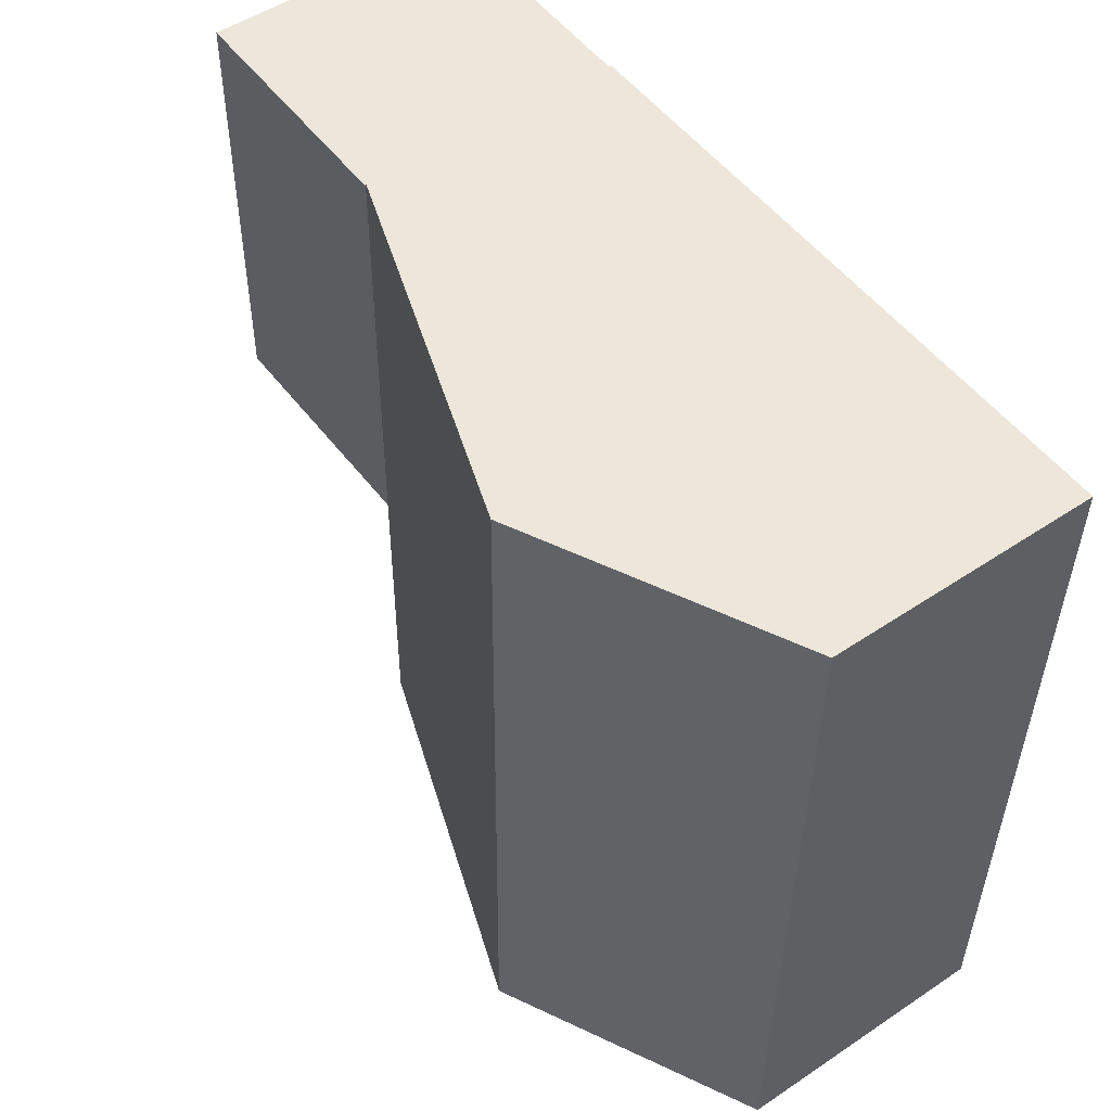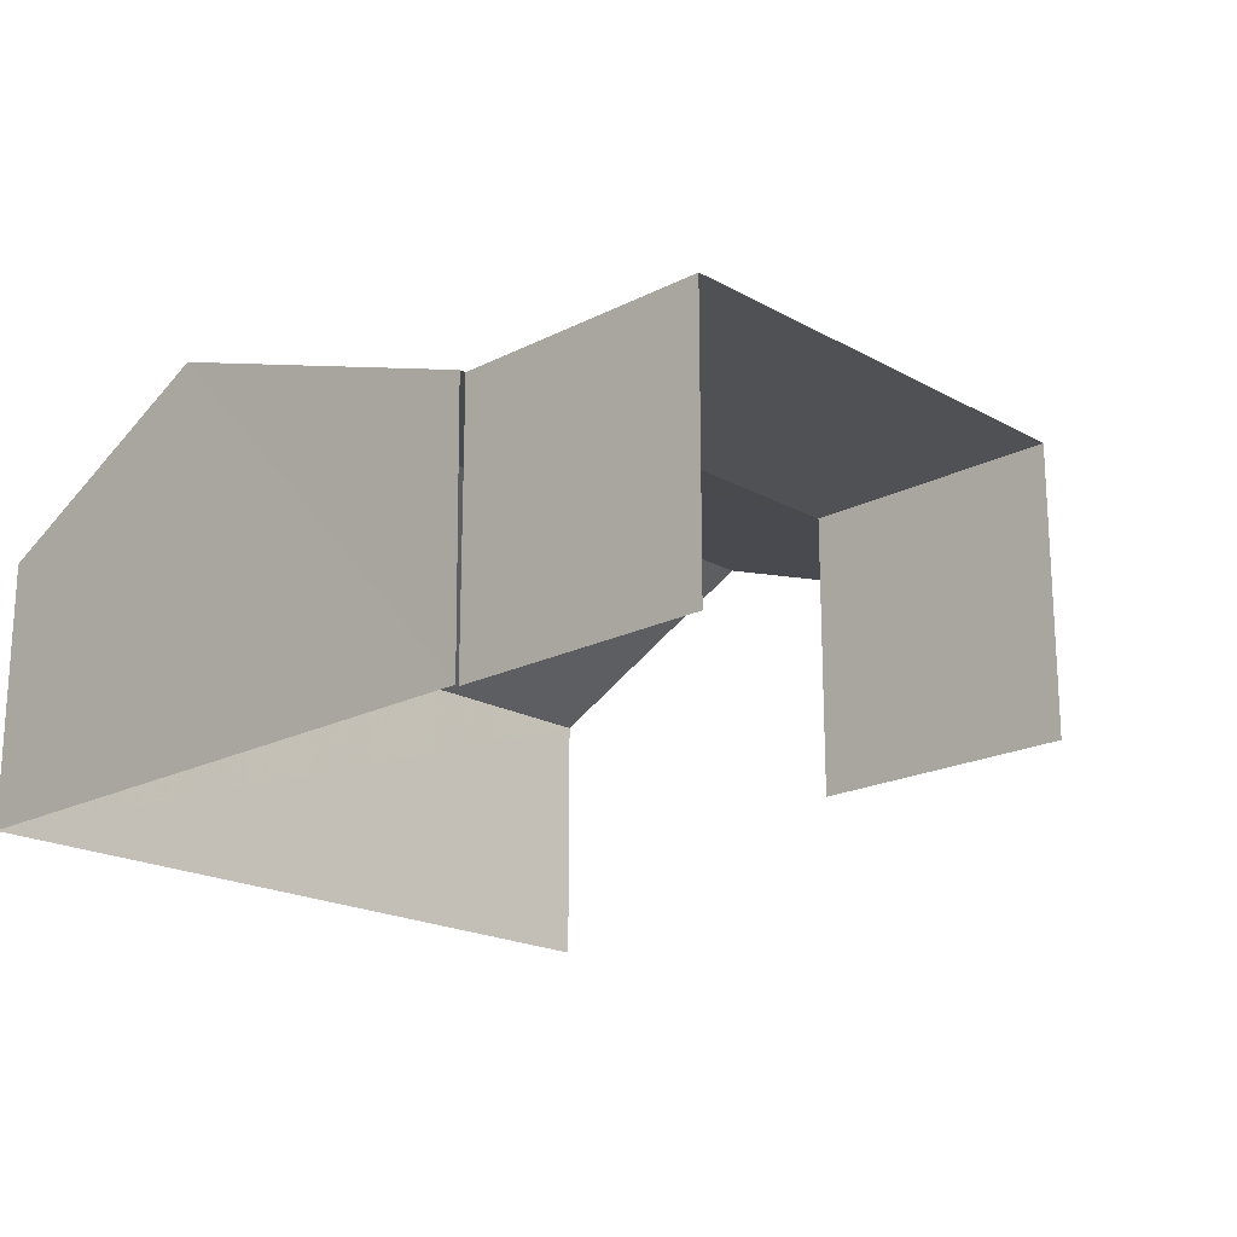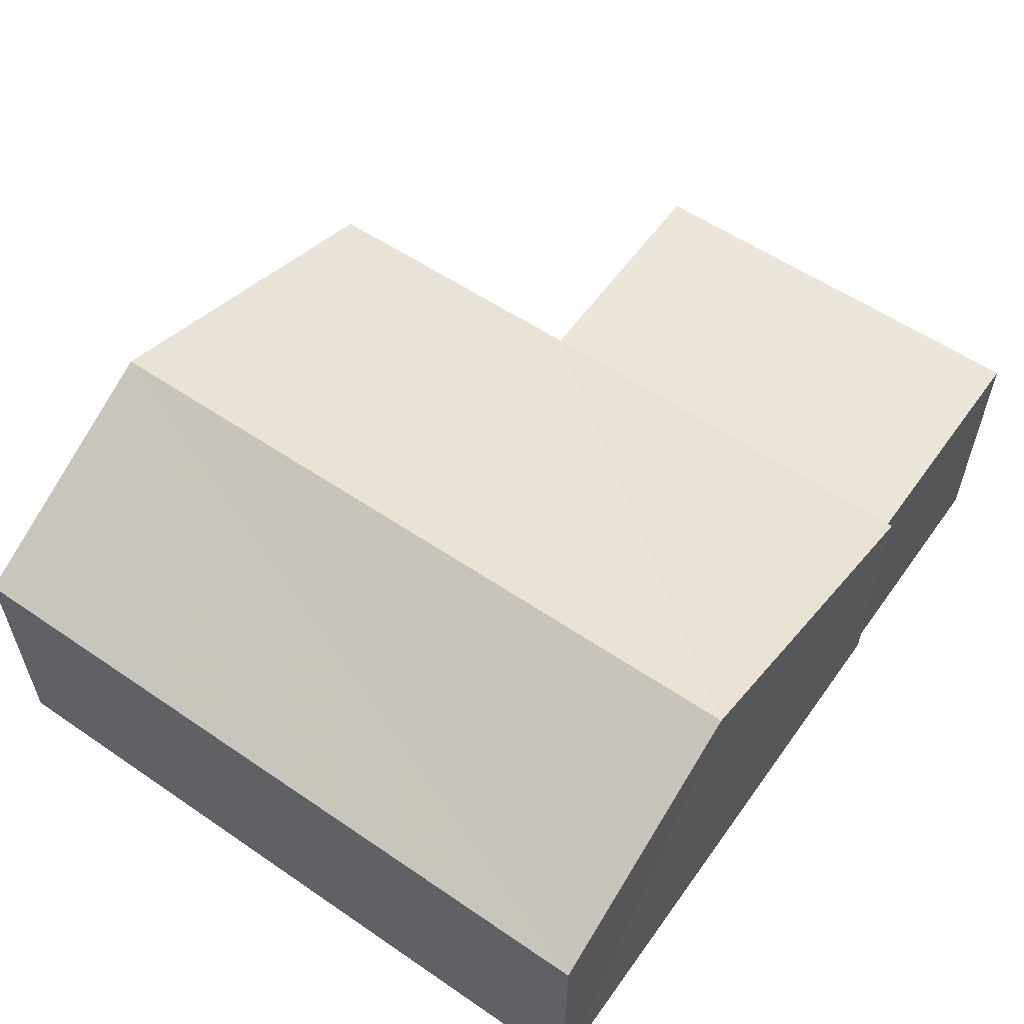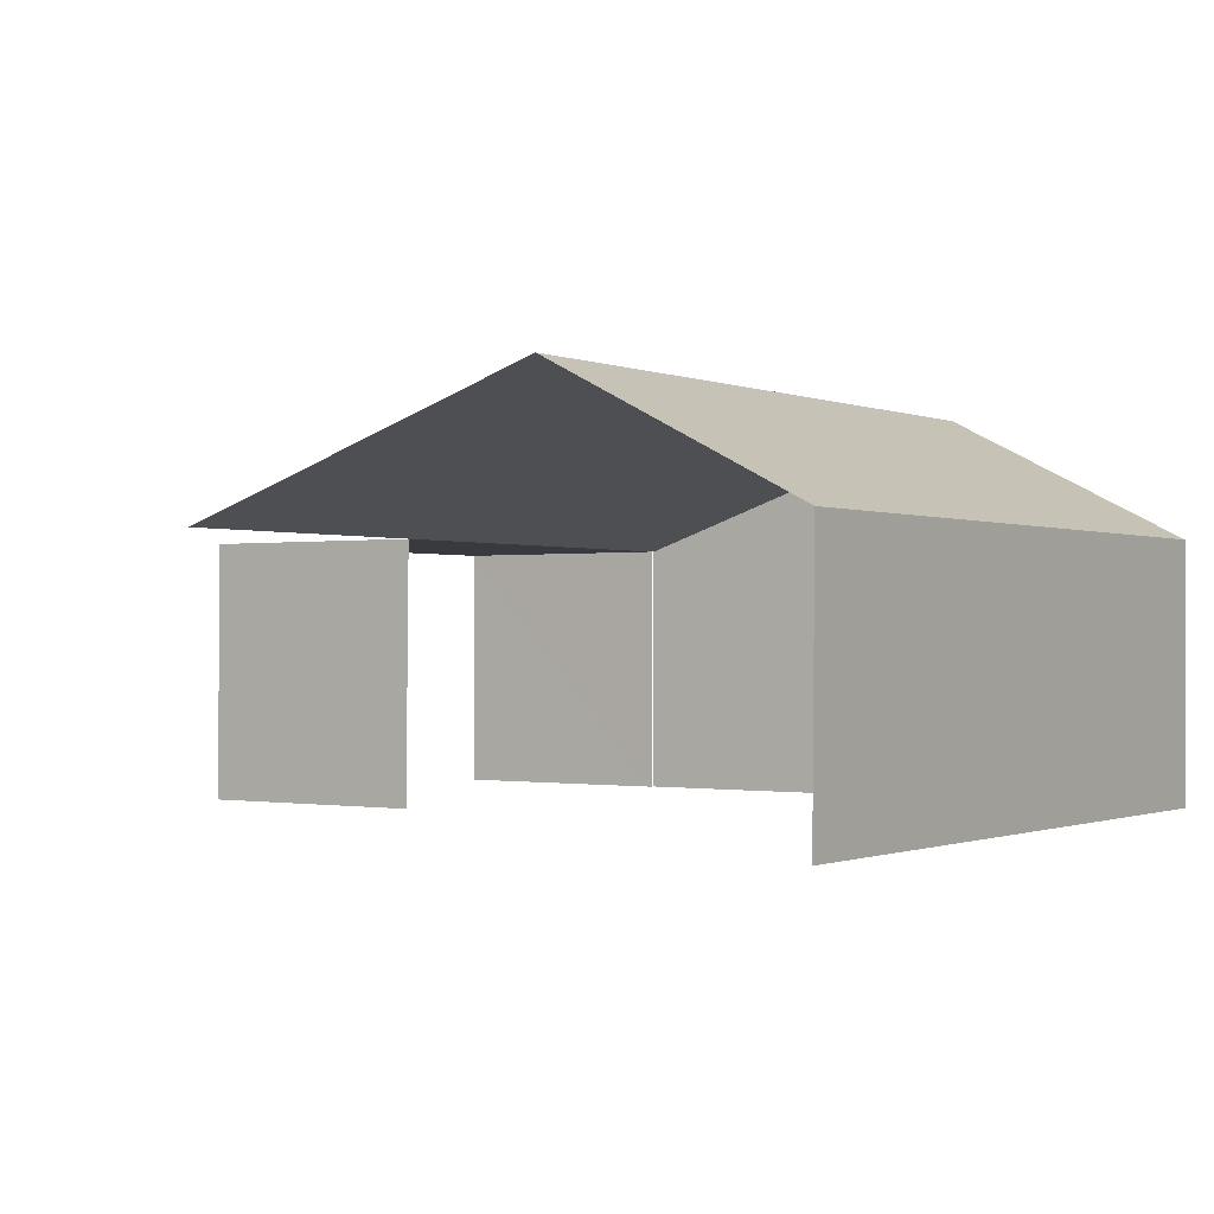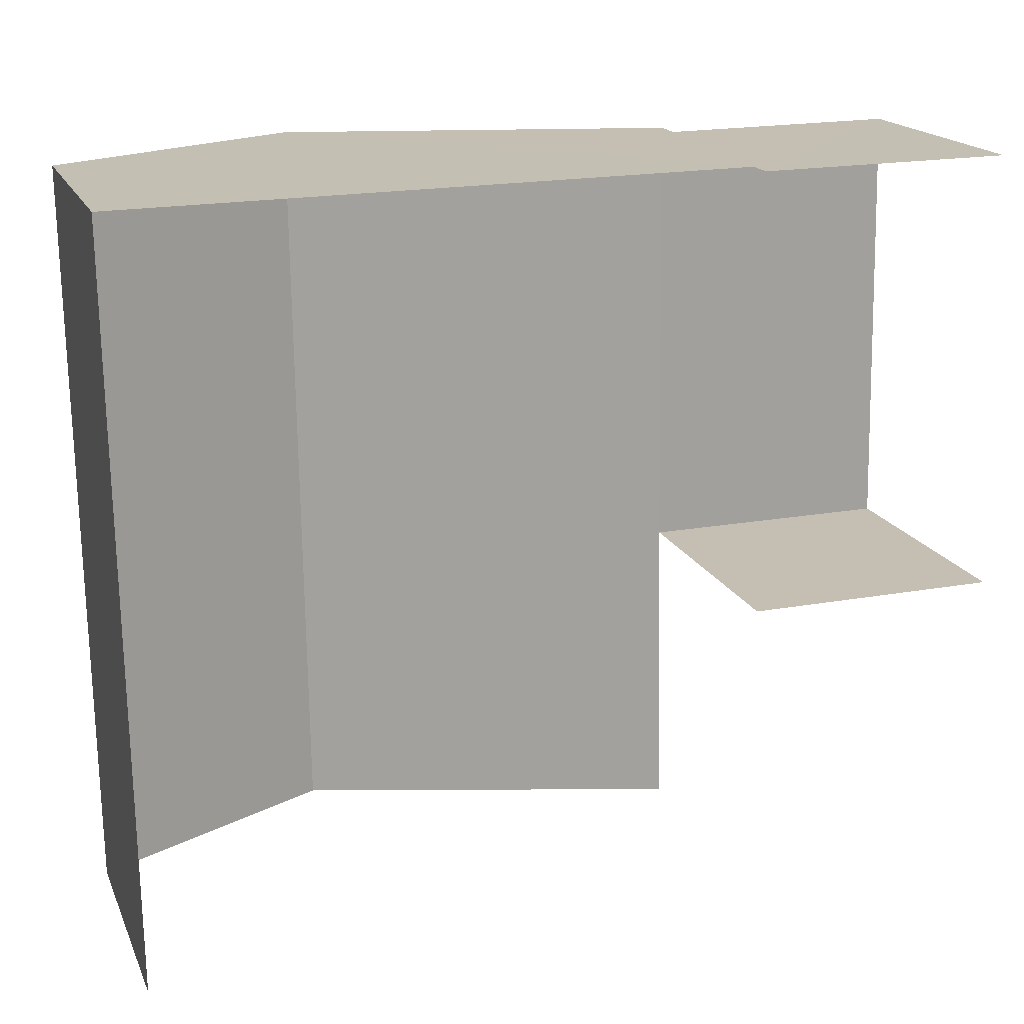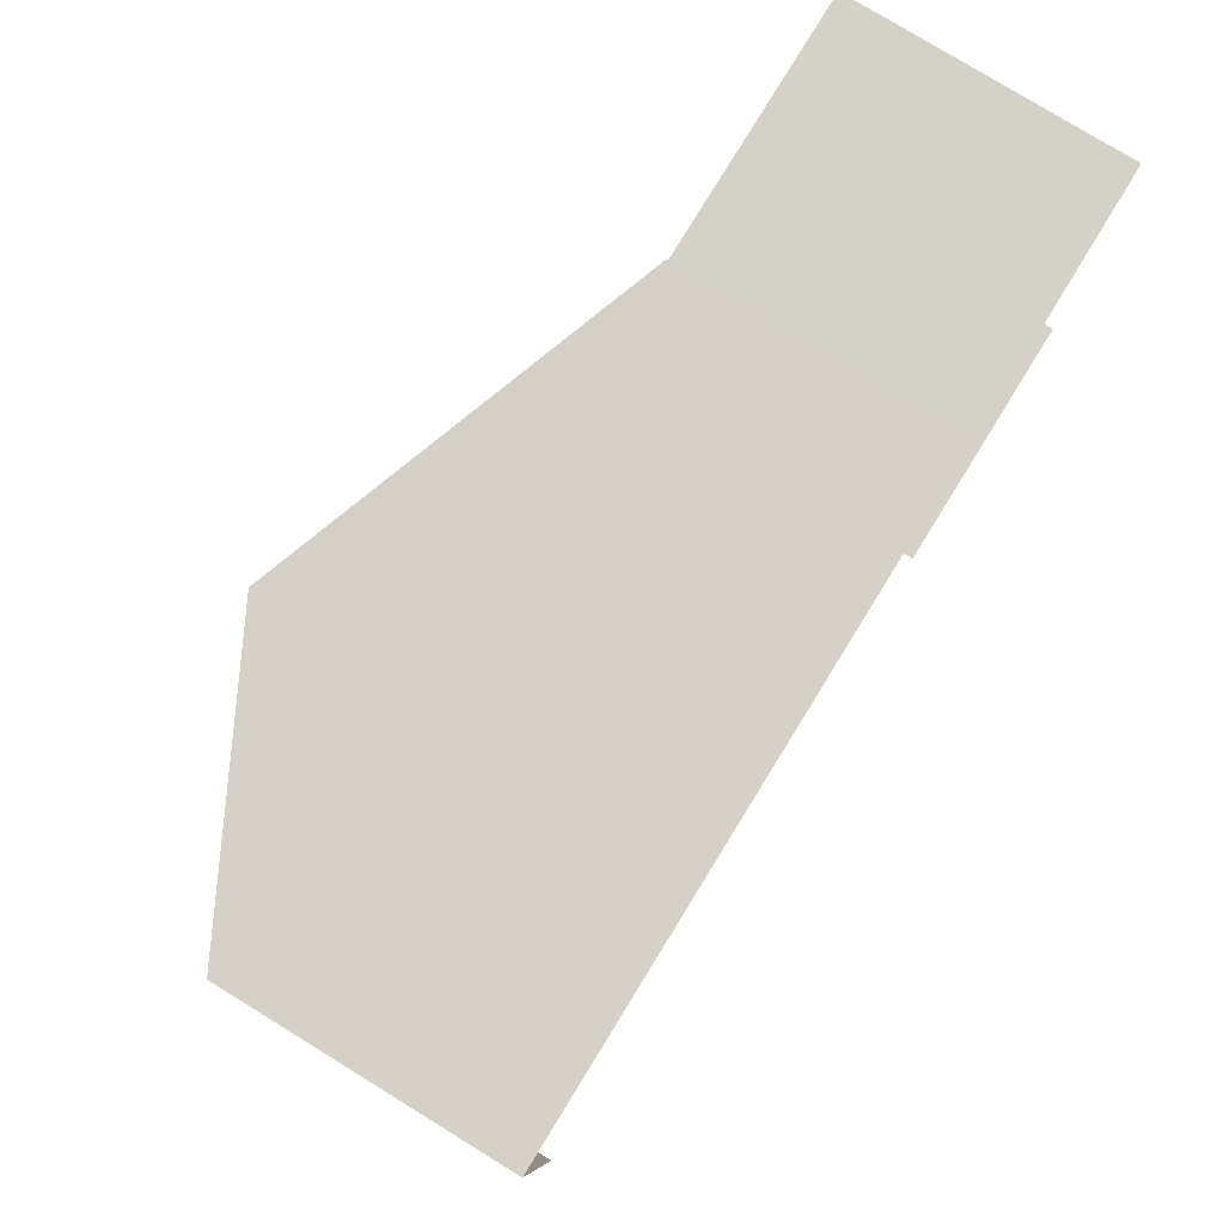
<metadata>
{"format":"obj","ext":"obj","renderer":"f3d","projection":"perspective","resolution":1024,"background":"white","views":[{"elev":51.0,"azim":54.0,"up":"+Y"},{"elev":-19.6,"azim":-136.9,"up":"+Z"},{"elev":57.2,"azim":124.5,"up":"+Z"},{"elev":-0.7,"azim":33.2,"up":"+Z"},{"elev":17.5,"azim":162.0,"up":"+Y"},{"elev":78.8,"azim":121.7,"up":"+Y"}]}
</metadata>
<code>
v -3.733e+05 -1.055e+05 21.87
v -3.733e+05 -1.055e+05 21.88
v -3.733e+05 -1.055e+05 21.88
v -3.733e+05 -1.055e+05 21.87
v -3.733e+05 -1.055e+05 21.87
v -3.733e+05 -1.055e+05 21.88
v -3.733e+05 -1.055e+05 21.87
v -3.733e+05 -1.055e+05 21.88
v -3.733e+05 -1.055e+05 27.41
v -3.733e+05 -1.055e+05 25.58
v -3.733e+05 -1.055e+05 27.4
v -3.733e+05 -1.055e+05 25.59
v -3.733e+05 -1.055e+05 25.58
v -3.733e+05 -1.055e+05 25.58
v -3.733e+05 -1.055e+05 25.59
v -3.733e+05 -1.055e+05 25.59
v -3.733e+05 -1.055e+05 25.59
v -3.733e+05 -1.055e+05 25.58
f 1 2 3
f 4 1 5
f 2 6 3
f 7 5 8
f 5 3 8
f 1 3 5
f 15 7 8
f 15 14 7
f 17 6 9
f 6 2 9
f 2 12 9
f 13 18 4
f 5 13 4
f 3 6 17
f 16 3 17
f 9 10 11
f 9 12 10
f 13 14 15
f 16 13 15
f 17 9 16
f 13 16 11
f 13 11 18
f 16 9 11
f 10 1 11
f 1 4 11
f 4 18 11
f 14 5 7
f 14 13 5
f 12 2 1
f 10 12 1
f 3 16 15
f 8 3 15

</code>
